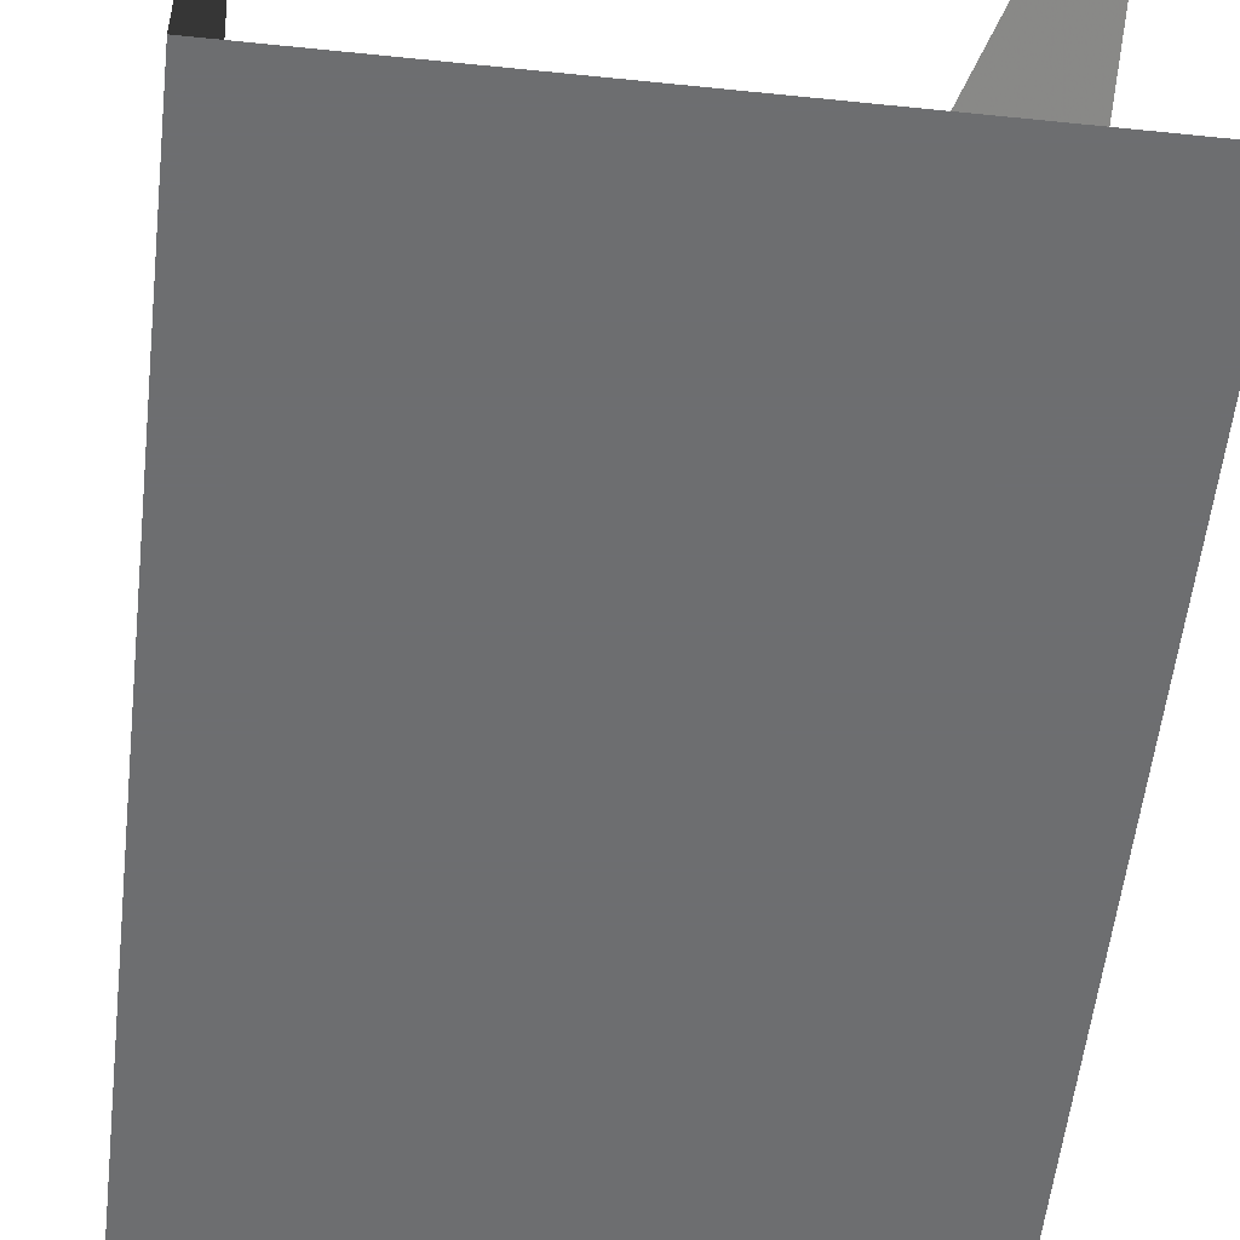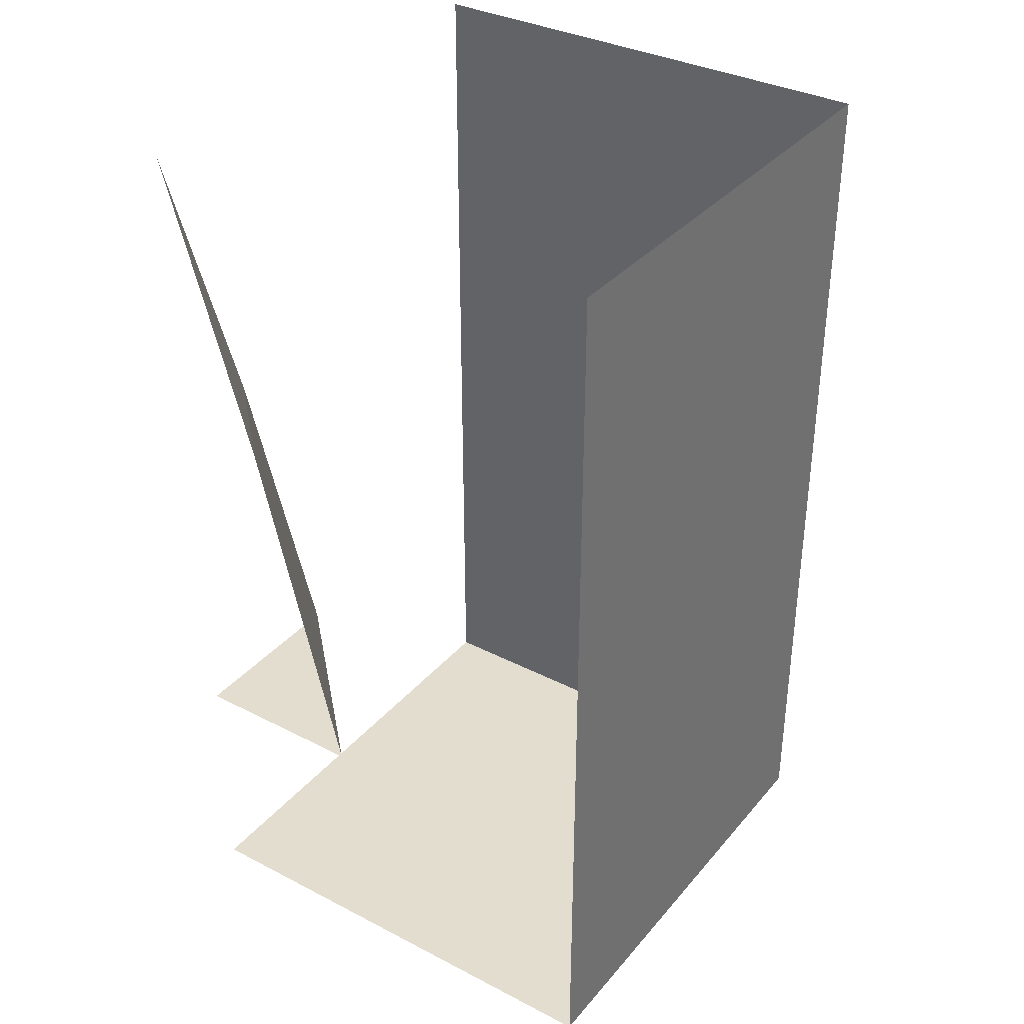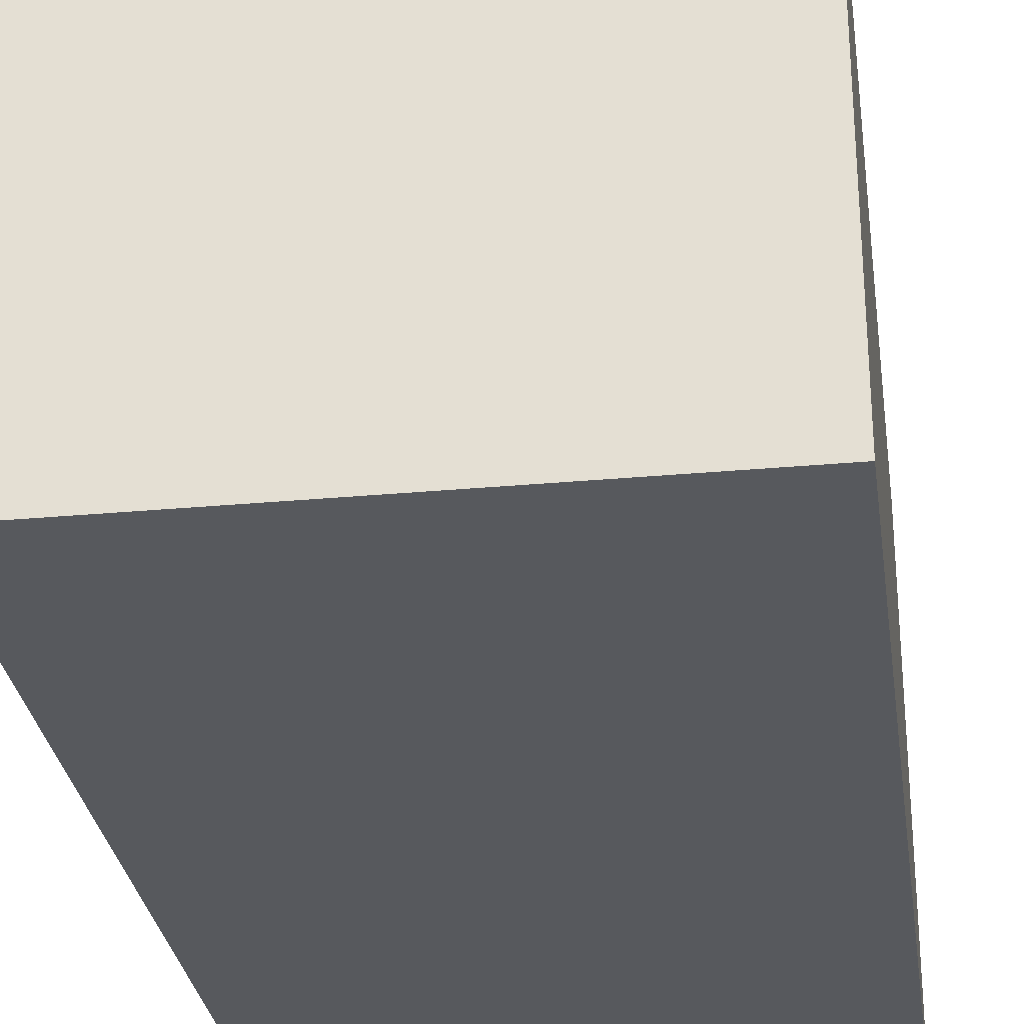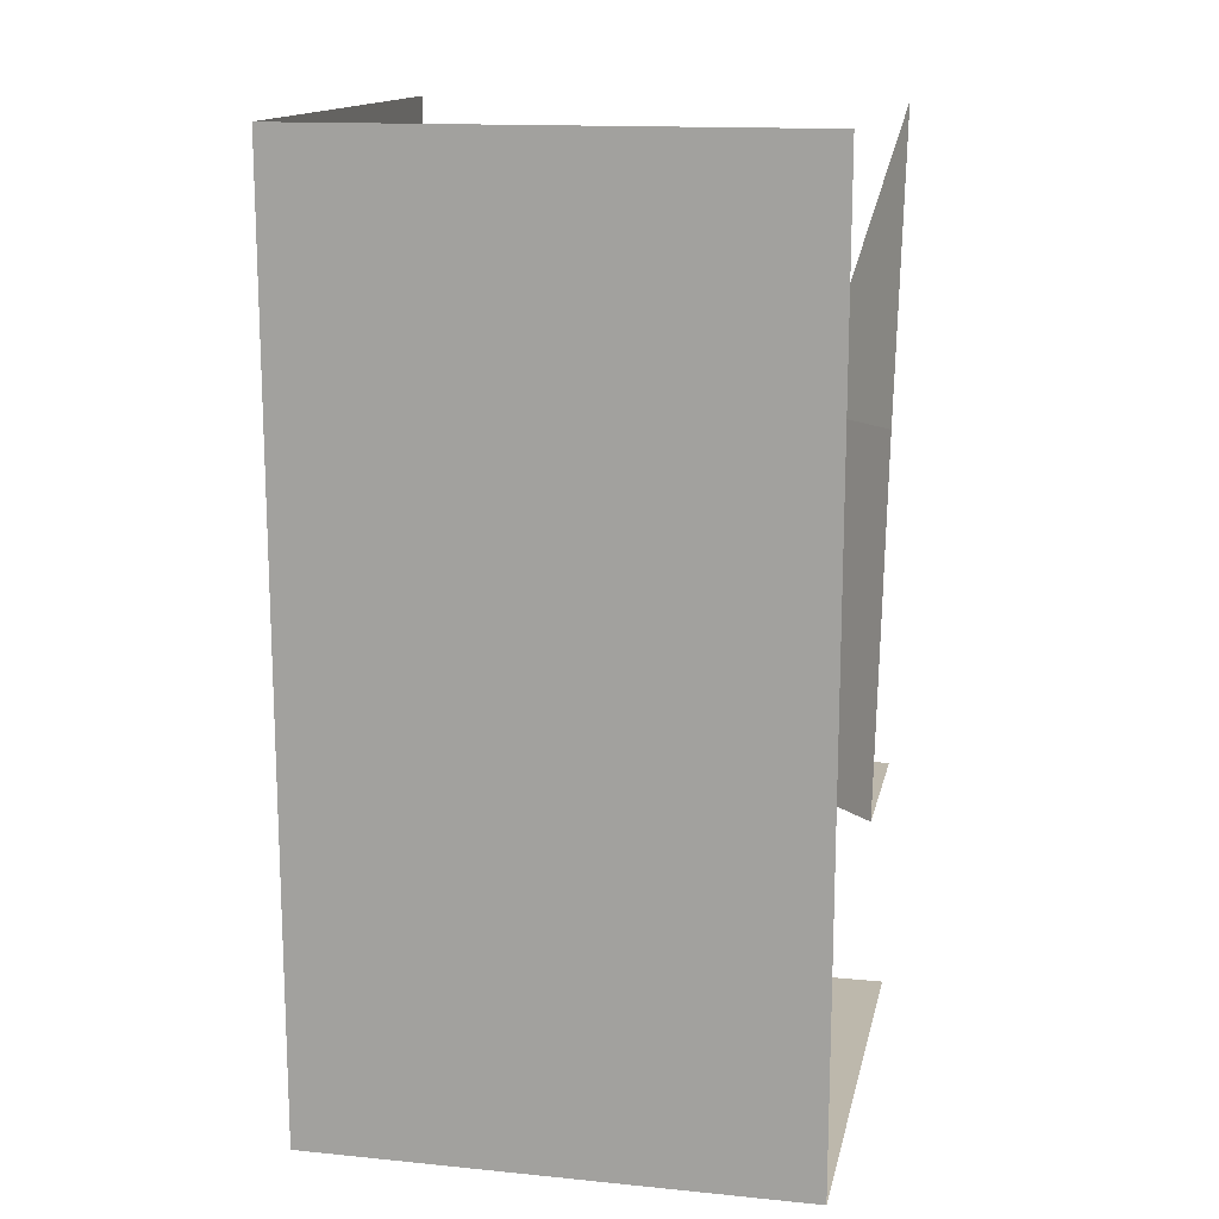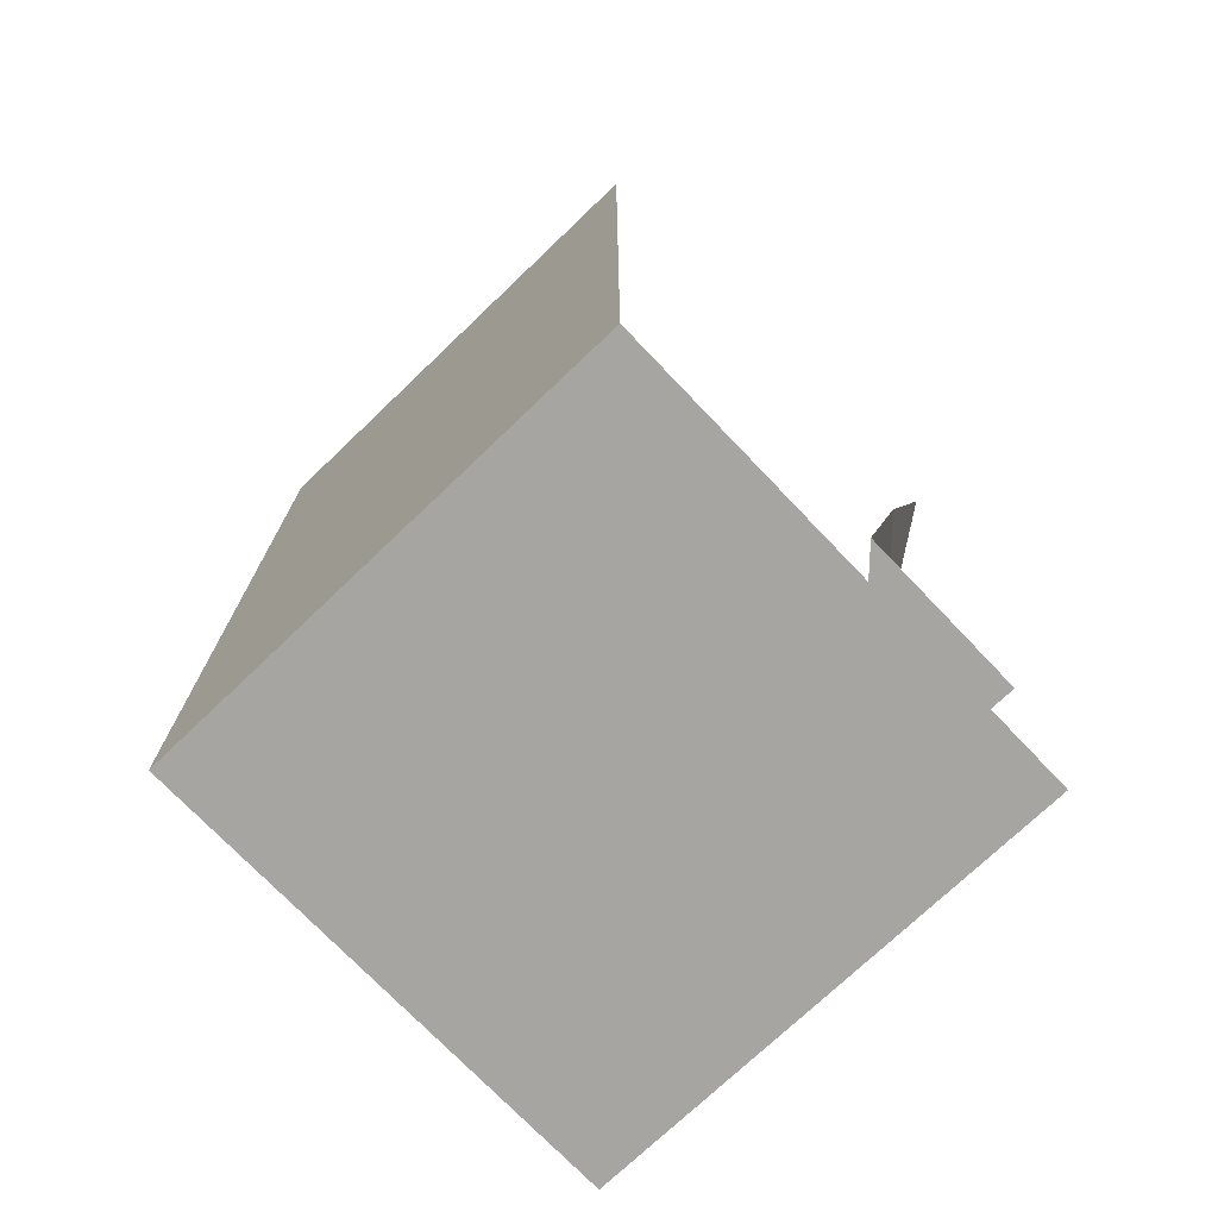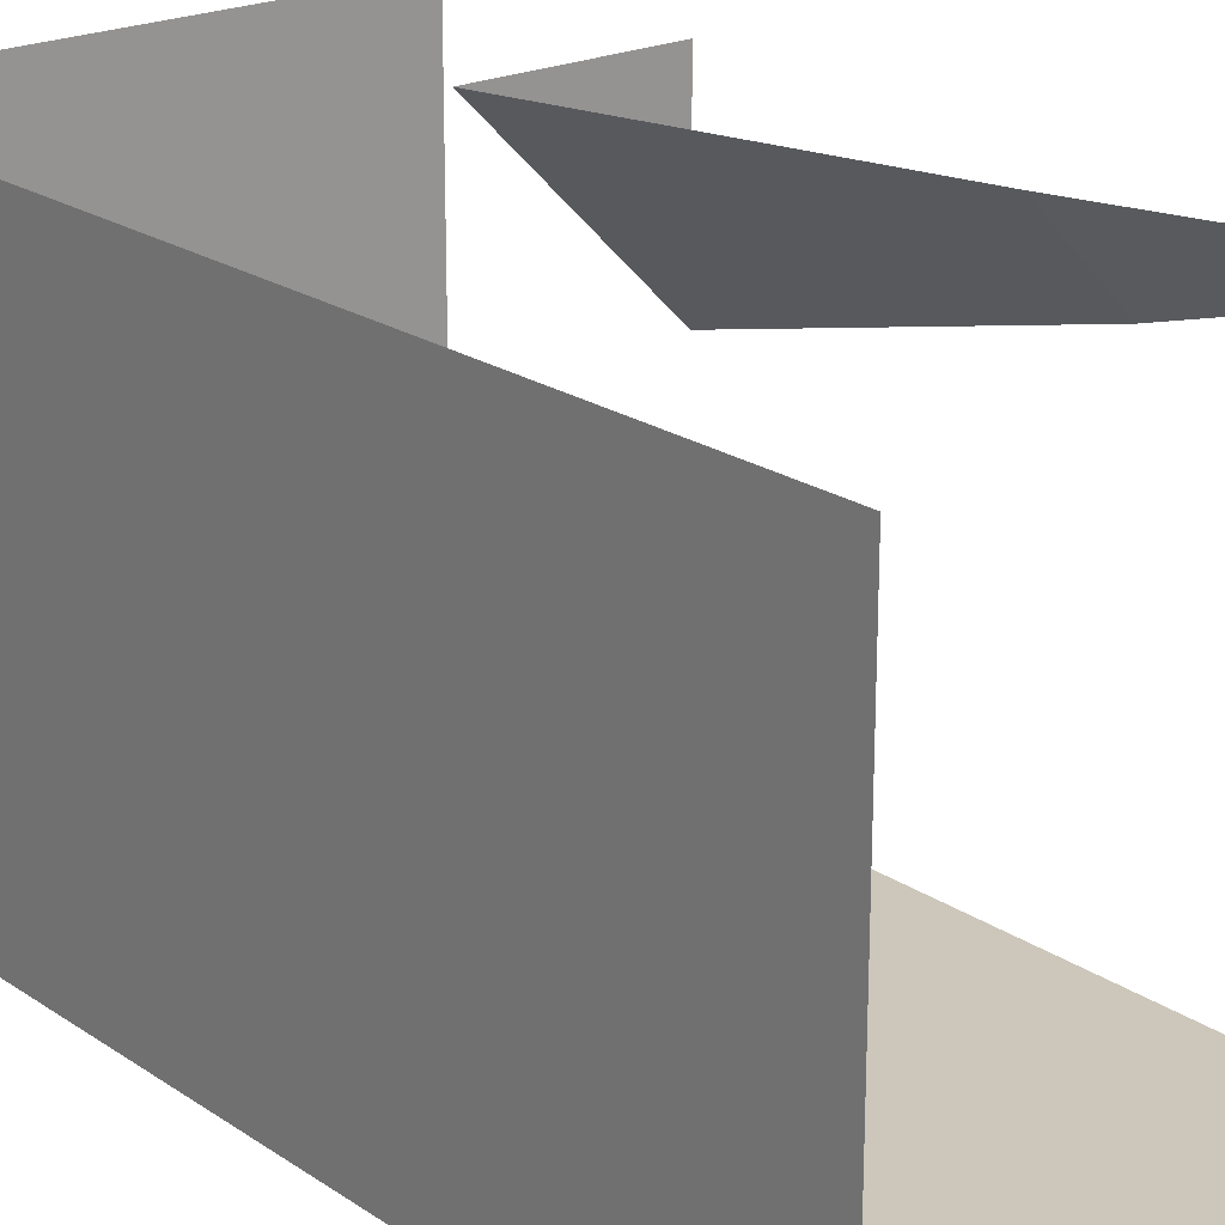
<metadata>
{"format":"obj","ext":"obj","renderer":"f3d","projection":"perspective","resolution":1024,"background":"white","views":[{"elev":-54.3,"azim":173.7,"up":"+Z"},{"elev":35.0,"azim":34.4,"up":"+Y"},{"elev":-29.3,"azim":7.8,"up":"+Z"},{"elev":14.7,"azim":-168.0,"up":"+Y"},{"elev":-73.7,"azim":-136.3,"up":"+Y"},{"elev":21.5,"azim":139.7,"up":"+Z"}]}
</metadata>
<code>
o wall/6287/corner_diagonal
v 64 0 -64
v 64 0 64
v 64 -240 64
v 64 -240 -64
v -64 0 -64
v -64 -240 -64
v -64 -240 64
v -64 -176 64
v -16 -176 64
v -64 -176 16
v -40 -80 64
v -64 -80 40
v -64 0 64
f 1 2 3
f 1 3 4
f 1 4 5
f 5 4 6
f 6 4 7
f 7 4 3
f 8 9 10
f 10 9 11
f 10 11 12
f 12 11 13

</code>
